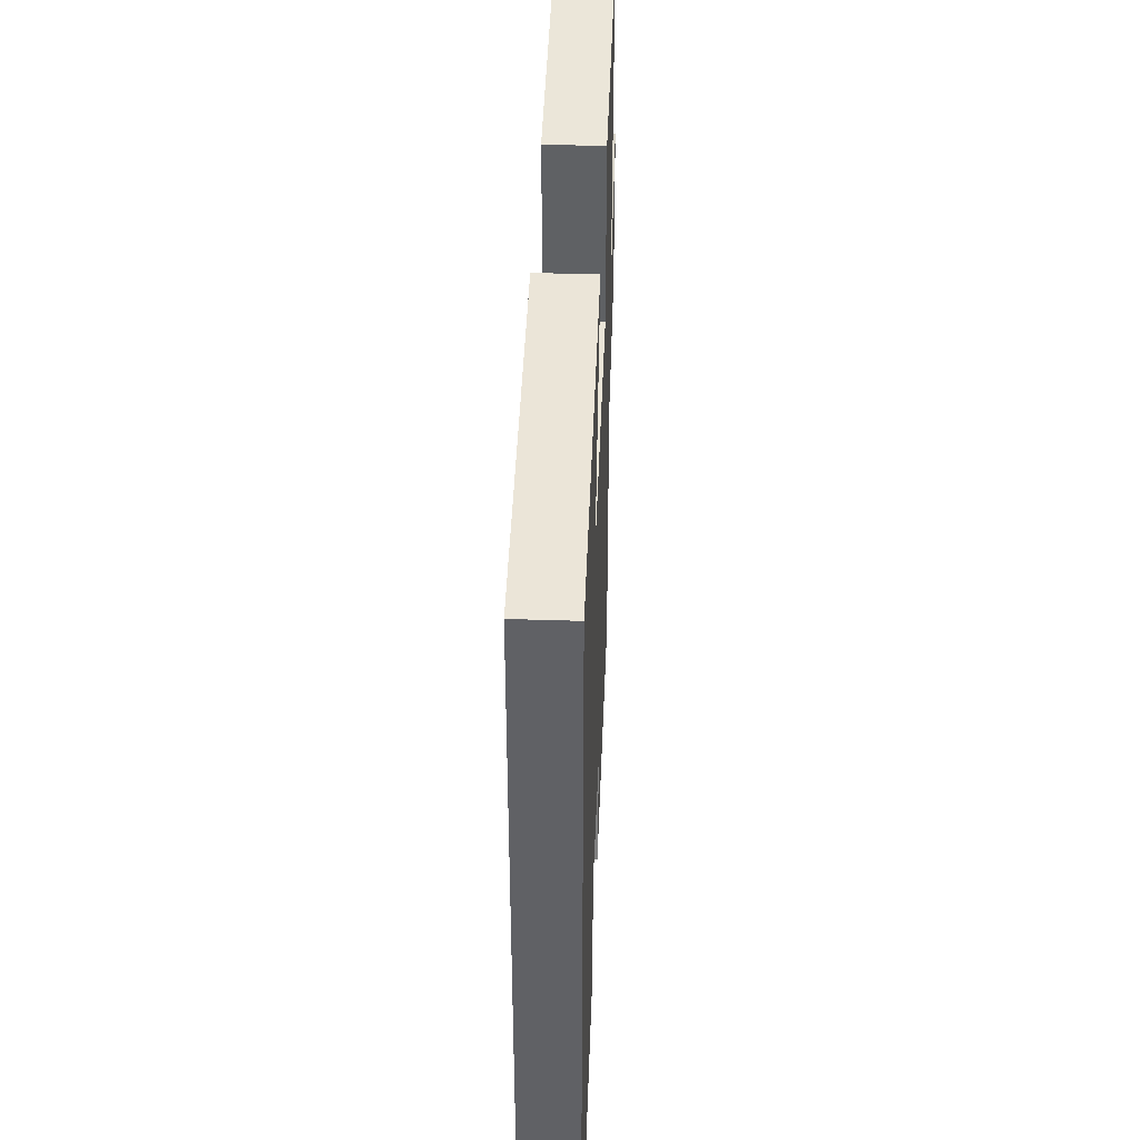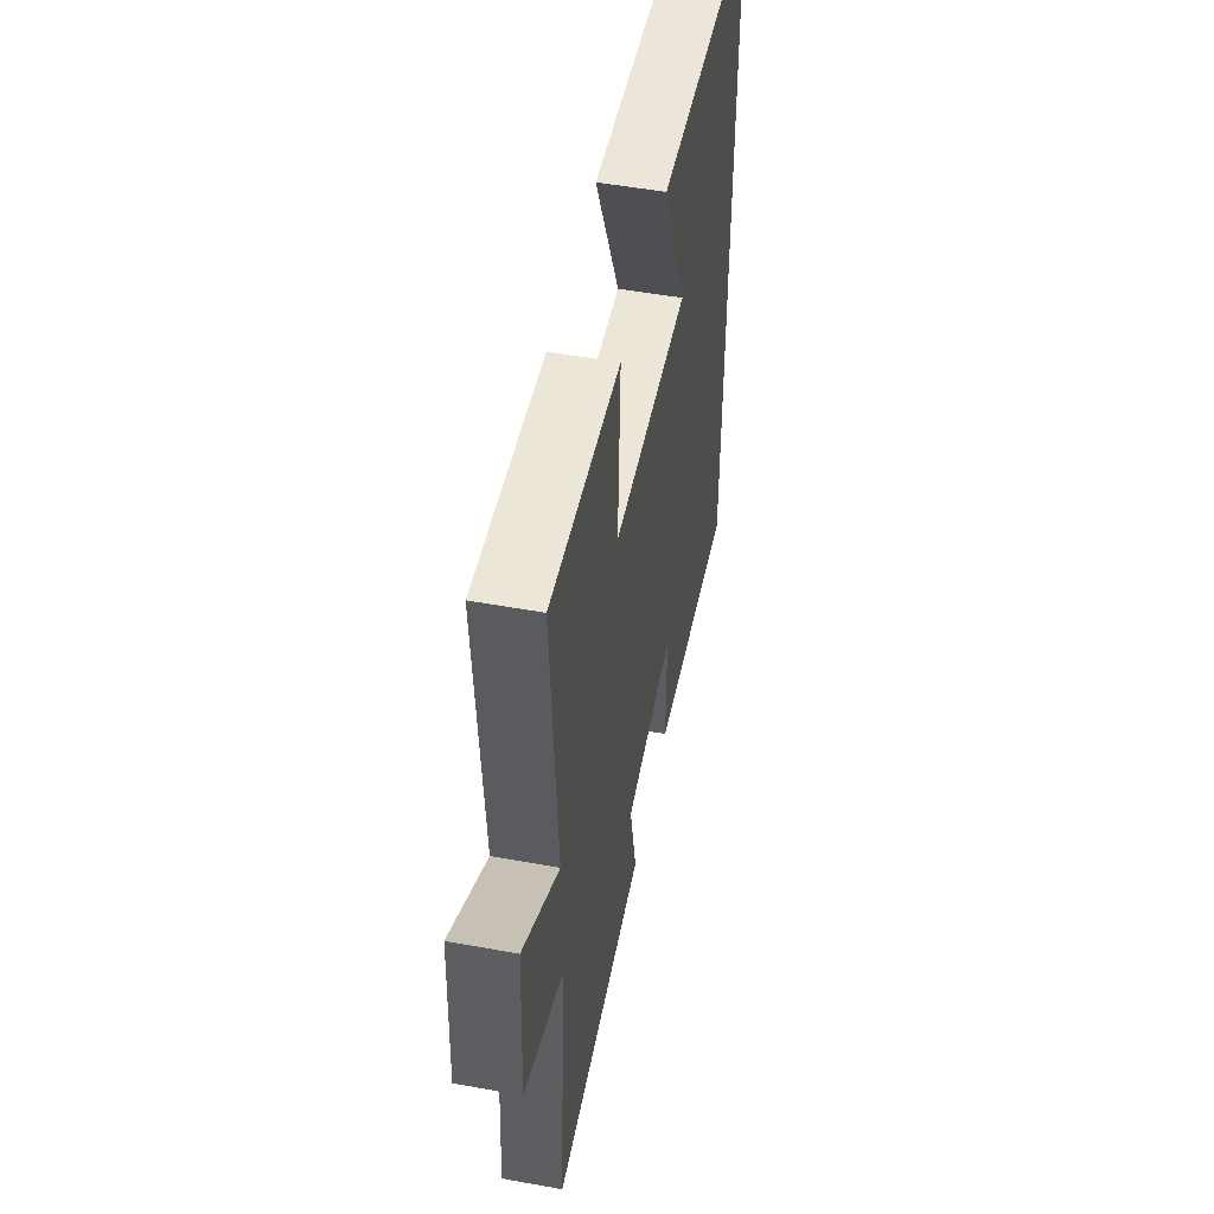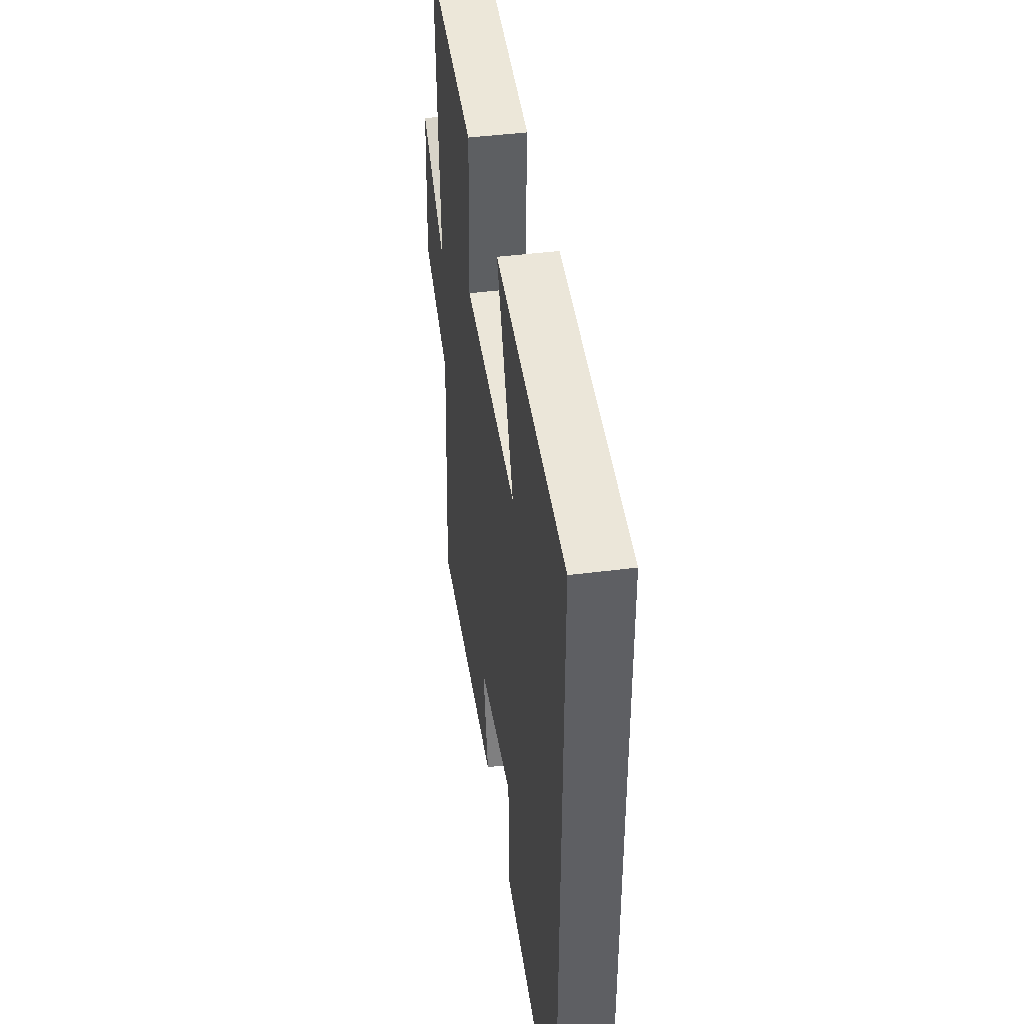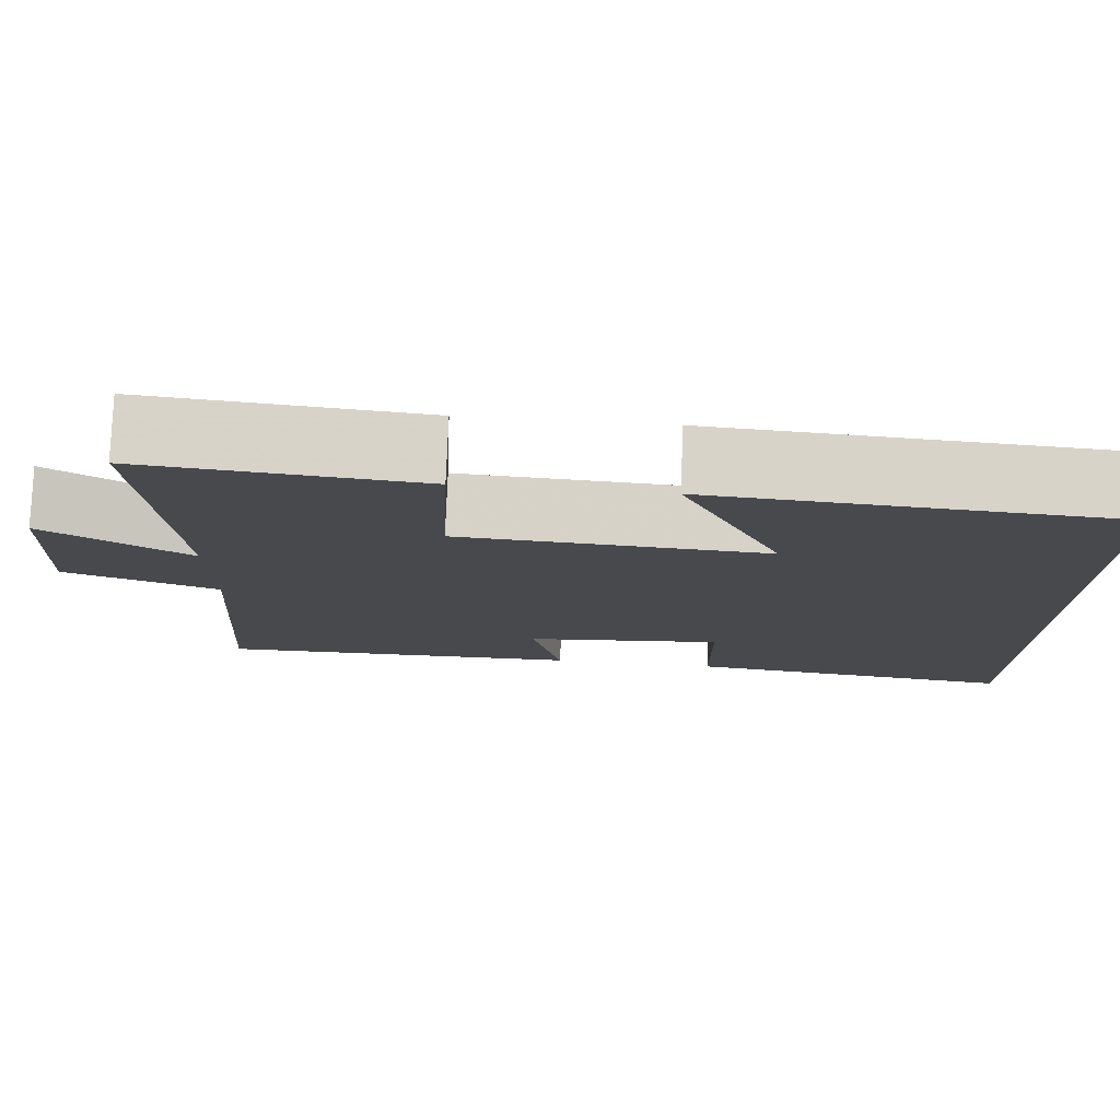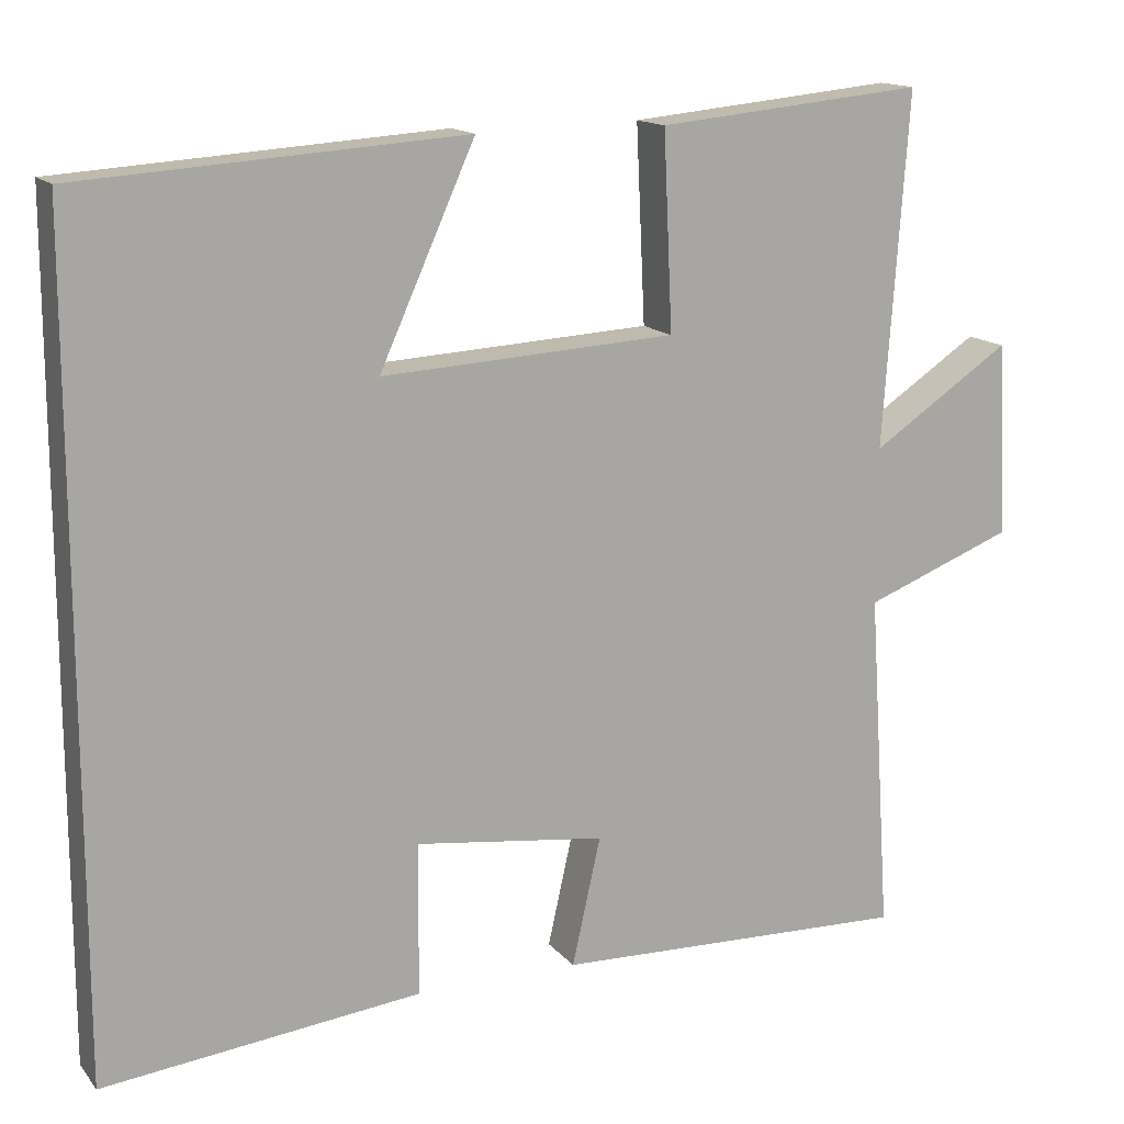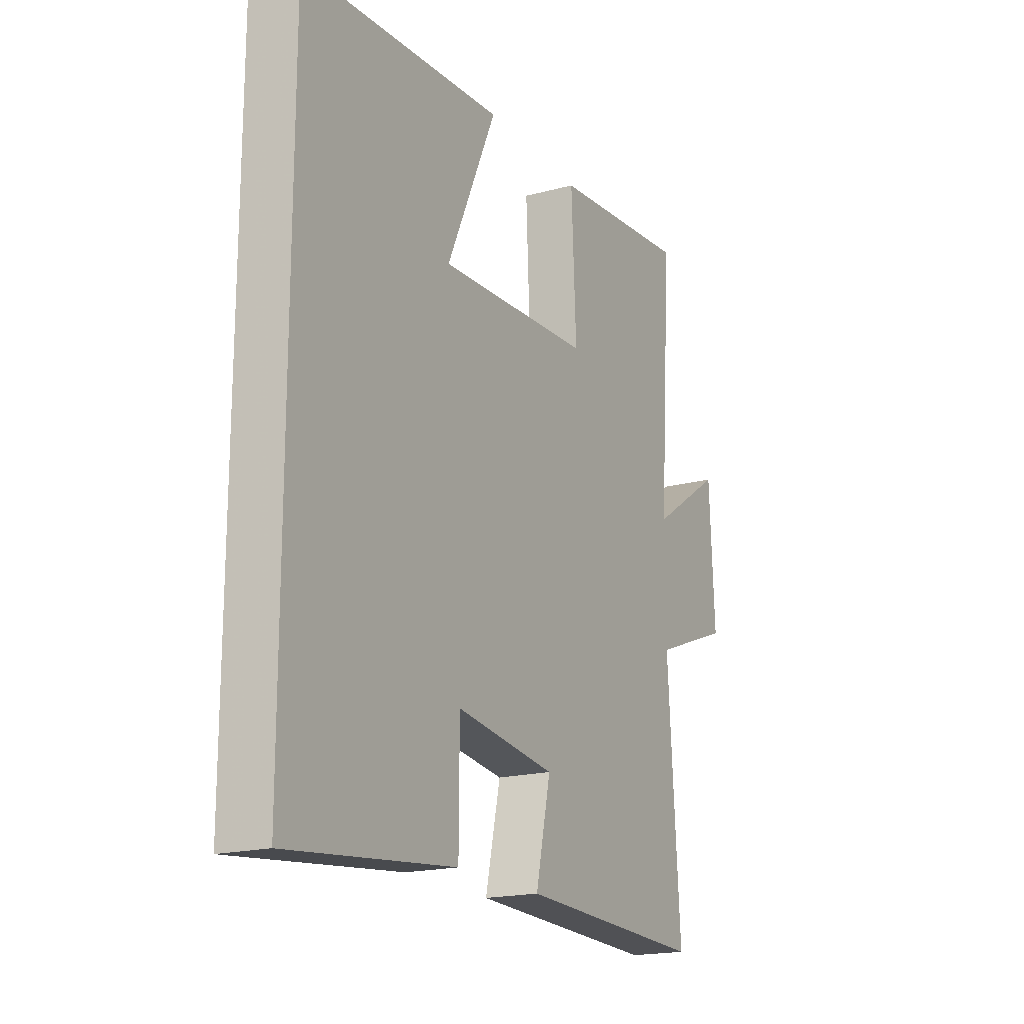
<metadata>
{"format":"obj","ext":"obj","renderer":"f3d","projection":"perspective","resolution":1024,"background":"white","views":[{"elev":42.0,"azim":92.2,"up":"+Z"},{"elev":51.3,"azim":-78.8,"up":"+Z"},{"elev":43.4,"azim":81.4,"up":"+Z"},{"elev":78.1,"azim":2.4,"up":"+Z"},{"elev":14.7,"azim":155.1,"up":"+Z"},{"elev":-18.6,"azim":117.3,"up":"+Z"}]}
</metadata>
<code>
v -0.528 0.07 -0.514
v -0.5 0.07 -0.094
v -0.683 0.07 -0.024
v -0.671 0.07 0.214
v -0.5 0.07 0.1
v -0.53 0.07 0.532
v -0.203 0.07 0.5
v -0.214 0.07 0.26
v 0.146 0.07 0.24
v 0.029 0.07 0.5
v 0.5 0.07 0.468
v 0.5 0.07 -0.543
v 0.11 0.07 -0.5
v 0.109 0.07 -0.313
v -0.125 0.07 -0.343
v -0.09 0.07 -0.5
v -0.528 0 -0.514
v -0.5 0 -0.094
v -0.683 0 -0.024
v -0.671 0 0.214
v -0.5 0 0.1
v -0.53 0 0.532
v -0.203 0 0.5
v -0.214 0 0.26
v 0.146 0 0.24
v 0.029 0 0.5
v 0.5 0 0.468
v 0.5 0 -0.543
v 0.11 0 -0.5
v 0.109 0 -0.313
v -0.125 0 -0.343
v -0.09 0 -0.5
f 15 16 1 2
f 14 15 2
f 11 12 13 14
f 9 10 11
f 9 11 14
f 14 2 3
f 9 14 3
f 8 9 3
f 5 6 7 8
f 3 4 5
f 3 5 8
f 18 17 32 31
f 18 31 30
f 30 29 28 27
f 27 26 25
f 30 27 25
f 19 18 30
f 19 30 25
f 19 25 24
f 24 23 22 21
f 21 20 19
f 24 21 19
f 1 17 18 2
f 2 18 19 3
f 3 19 20 4
f 4 20 21 5
f 5 21 22 6
f 6 22 23 7
f 7 23 24 8
f 8 24 25 9
f 9 25 26 10
f 10 26 27 11
f 11 27 28 12
f 12 28 29 13
f 13 29 30 14
f 14 30 31 15
f 15 31 32 16
f 16 32 17 1

</code>
